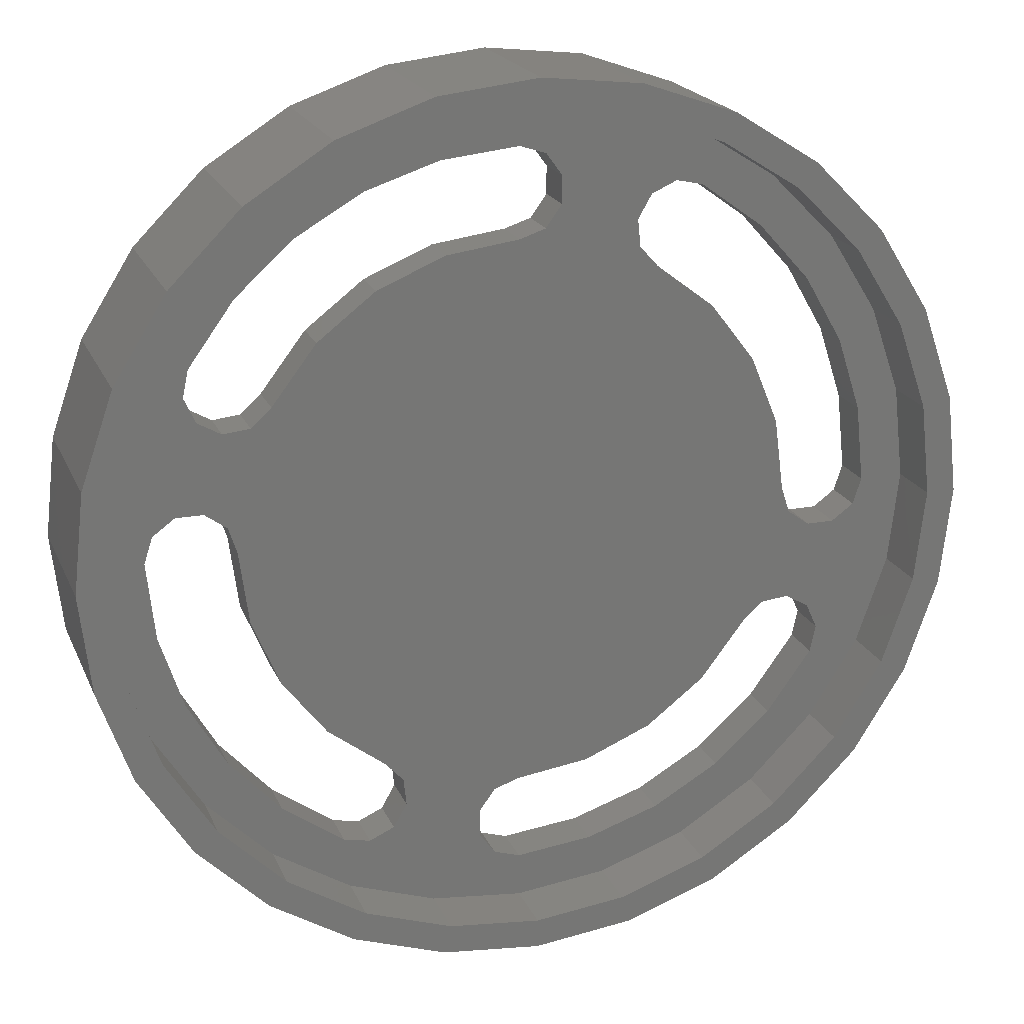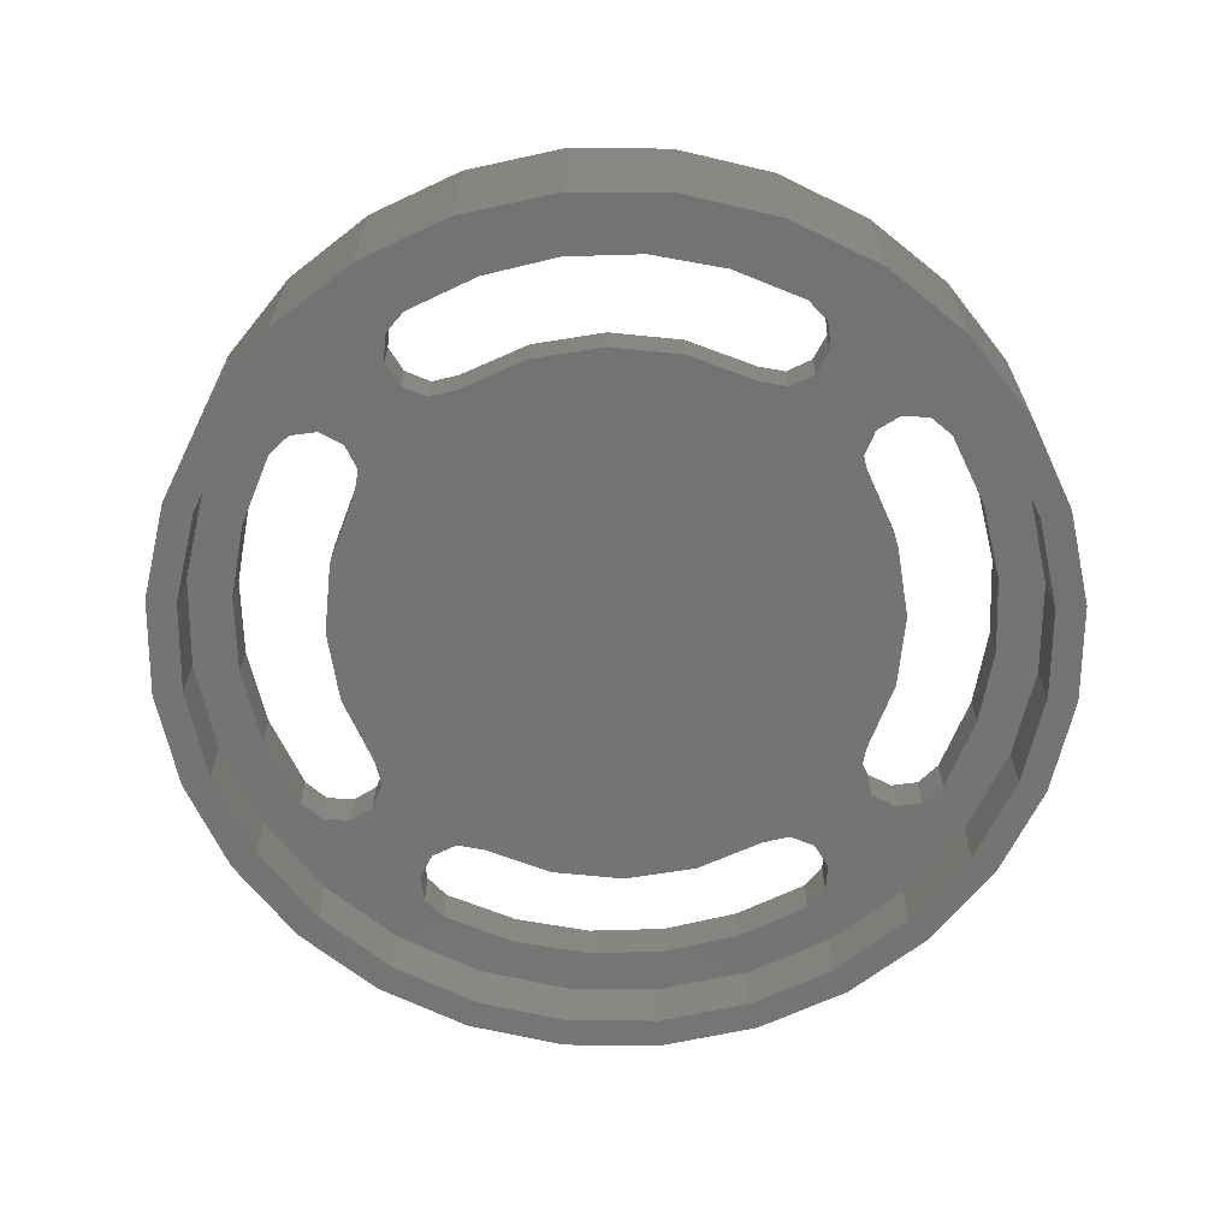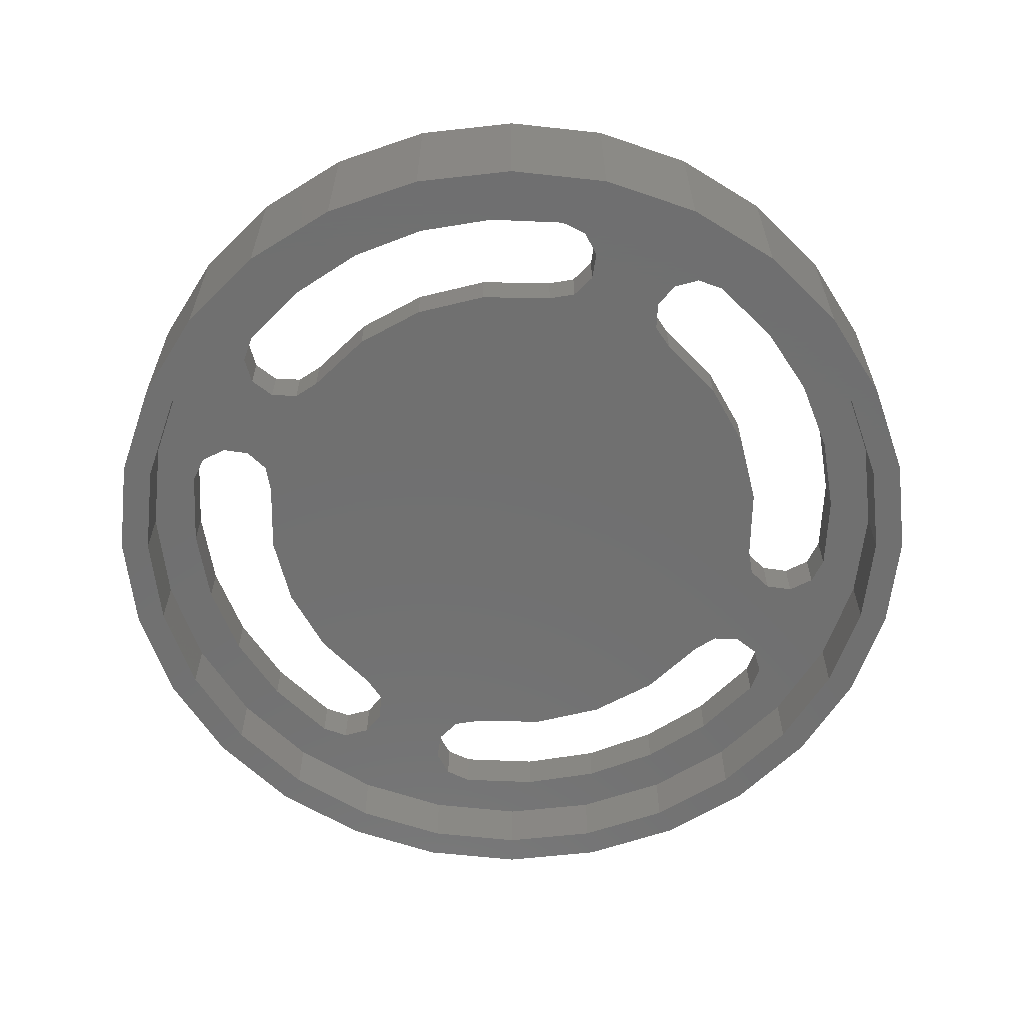
<metadata>
{"format":"stl","ext":"stl","renderer":"f3d","projection":"perspective","resolution":1024,"background":"white","views":[{"elev":20.5,"azim":161.3,"up":"+Z"},{"elev":-66.0,"azim":-148.3,"up":"+Y"},{"elev":-62.0,"azim":141.5,"up":"+Y"}]}
</metadata>
<code>
# stl→obj: 320 verts, 652 faces
v -12.5 1.5 21.65
v -16.73 1.5 18.58
v -12.15 1.5 25.23
v -2.863e-15 1.5 25
v -1.763 1.5 24.43
v -10.69 1.5 22.04
v -4.07e-14 1.5 -25
v 1.763 1.5 -24.43
v 6.231 1.5 -27.3
v 6.231 1.5 27.3
v 5.198 1.5 24.45
v 25 1.5 -4.932e-15
v 24.43 1.5 1.763
v 28 1.5 3.429e-15
v 19.57 1.5 1.763
v 19.68 1.5 8.066
v 21.07 1.5 2.853
v 27.3 1.5 6.231
v 21.28 1.5 8.993
v -12.15 1.5 -25.23
v -5.198 1.5 -24.45
v 8.993 1.5 -21.28
v 2.853 1.5 -22.93
v 2.853 1.5 -21.07
v -21.65 1.5 -12.5
v -25.23 1.5 -12.15
v -22.04 1.5 -10.69
v -17.83 1.5 -8.259
v -19.68 1.5 -8.066
v -27.3 1.5 -6.231
v -22.93 1.5 -2.853
v -21.07 1.5 -2.853
v -19.57 1.5 -1.763
v -19 1.5 3.92e-15
v -18.35 1.5 4.918
v -16.45 1.5 9.5
v -16.45 1.5 -9.5
v 8.066 1.5 -19.68
v 1.763 1.5 -19.57
v 2.037e-15 1.5 -19
v -4.918 1.5 -18.35
v 8.259 1.5 -17.83
v -21.89 1.5 -17.46
v -18.58 1.5 -16.73
v -17.46 1.5 -21.89
v -14.69 1.5 -20.23
v -10.17 1.5 -22.84
v -17.46 1.5 21.89
v -21.89 1.5 17.46
v -25.23 1.5 12.15
v -20.23 1.5 14.69
v -22.84 1.5 10.17
v -6.231 1.5 27.3
v -1.715e-15 1.5 28
v 12.15 1.5 -25.23
v 10.69 1.5 -22.04
v 17.46 1.5 -21.89
v 12.5 1.5 -21.65
v -6.231 1.5 -27.3
v 5.144e-15 1.5 -28
v -13.44 1.5 -13.44
v -13.44 1.5 13.44
v -9.5 1.5 -16.45
v -9.5 1.5 16.45
v 9.5 1.5 -16.45
v 9.5 1.5 16.45
v 13.44 1.5 -13.44
v 13.44 1.5 13.44
v 16.45 1.5 -9.5
v 16.45 1.5 9.5
v 18.35 1.5 -4.918
v 17.83 1.5 8.259
v 19 1.5 -1.401e-15
v 10.17 1.5 22.84
v 12.15 1.5 25.23
v 17.46 1.5 21.89
v 22.93 1.5 2.853
v 24.45 1.5 -5.198
v 27.3 1.5 -6.231
v 22.84 1.5 -10.17
v 25.23 1.5 -12.15
v 20.23 1.5 -14.69
v 21.89 1.5 -17.46
v 16.73 1.5 -18.58
v 14.69 1.5 20.23
v 21.89 1.5 17.46
v 18.58 1.5 16.73
v 21.65 1.5 12.5
v 25.23 1.5 12.15
v 22.04 1.5 10.69
v -8.775e-15 1.5 19
v -8.259 1.5 17.83
v -1.763 1.5 19.57
v -8.066 1.5 19.68
v -2.853 1.5 21.07
v -8.993 1.5 21.28
v -2.853 1.5 22.93
v 4.918 1.5 18.35
v -27.3 1.5 6.231
v -24.45 1.5 5.198
v -28 1.5 0
v -25 1.5 1.85e-14
v -24.43 1.5 -1.763
v -21.28 1.5 -8.993
v -12.15 -1.5 25.23
v -16.73 -1.5 18.58
v -12.5 -1.5 21.65
v -10.69 -1.5 22.04
v -1.763 -1.5 24.43
v -2.863e-15 -1.5 25
v 6.231 -1.5 -27.3
v 1.763 -1.5 -24.43
v -4.07e-14 -1.5 -25
v 5.198 -1.5 24.45
v 6.231 -1.5 27.3
v 28 -1.5 3.429e-15
v 24.43 -1.5 1.763
v 25 -1.5 -4.932e-15
v 21.07 -1.5 2.853
v 19.68 -1.5 8.066
v 19.57 -1.5 1.763
v 27.3 -1.5 6.231
v 21.28 -1.5 8.993
v -5.198 -1.5 -24.45
v -12.15 -1.5 -25.23
v 2.853 -1.5 -21.07
v 2.853 -1.5 -22.93
v 8.993 -1.5 -21.28
v -22.04 -1.5 -10.69
v -25.23 -1.5 -12.15
v -21.65 -1.5 -12.5
v -17.83 -1.5 -8.259
v -16.45 -1.5 -9.5
v -16.45 -1.5 9.5
v -18.35 -1.5 4.918
v -19 -1.5 3.92e-15
v -19.57 -1.5 -1.763
v -21.07 -1.5 -2.853
v -22.93 -1.5 -2.853
v -27.3 -1.5 -6.231
v -19.68 -1.5 -8.066
v 8.066 -1.5 -19.68
v 8.259 -1.5 -17.83
v -4.918 -1.5 -18.35
v 2.037e-15 -1.5 -19
v 1.763 -1.5 -19.57
v -10.17 -1.5 -22.84
v -14.69 -1.5 -20.23
v -17.46 -1.5 -21.89
v -18.58 -1.5 -16.73
v -21.89 -1.5 -17.46
v -22.84 -1.5 10.17
v -20.23 -1.5 14.69
v -25.23 -1.5 12.15
v -21.89 -1.5 17.46
v -17.46 -1.5 21.89
v -1.715e-15 -1.5 28
v -6.231 -1.5 27.3
v 12.15 -1.5 -25.23
v 10.69 -1.5 -22.04
v 17.46 -1.5 -21.89
v 12.5 -1.5 -21.65
v 5.144e-15 -1.5 -28
v -6.231 -1.5 -27.3
v 19 -1.5 -1.401e-15
v 17.83 -1.5 8.259
v 18.35 -1.5 -4.918
v 16.45 -1.5 9.5
v 16.45 -1.5 -9.5
v 13.44 -1.5 13.44
v 13.44 -1.5 -13.44
v 9.5 -1.5 16.45
v 9.5 -1.5 -16.45
v -9.5 -1.5 16.45
v -9.5 -1.5 -16.45
v -13.44 -1.5 13.44
v -13.44 -1.5 -13.44
v 17.46 -1.5 21.89
v 12.15 -1.5 25.23
v 10.17 -1.5 22.84
v 22.93 -1.5 2.853
v 16.73 -1.5 -18.58
v 21.89 -1.5 -17.46
v 20.23 -1.5 -14.69
v 25.23 -1.5 -12.15
v 22.84 -1.5 -10.17
v 27.3 -1.5 -6.231
v 24.45 -1.5 -5.198
v 18.58 -1.5 16.73
v 21.89 -1.5 17.46
v 14.69 -1.5 20.23
v 22.04 -1.5 10.69
v 25.23 -1.5 12.15
v 21.65 -1.5 12.5
v -2.853 -1.5 22.93
v -8.993 -1.5 21.28
v -2.853 -1.5 21.07
v -8.066 -1.5 19.68
v -1.763 -1.5 19.57
v -8.259 -1.5 17.83
v -8.775e-15 -1.5 19
v 4.918 -1.5 18.35
v -24.43 -1.5 -1.763
v -25 -1.5 1.85e-14
v -28 -1.5 0
v -24.45 -1.5 5.198
v -27.3 -1.5 6.231
v -21.28 -1.5 -8.993
v -1.715e-15 -5.5 28
v 6.231 -5.5 27.3
v 13.02 -5.5 27.03
v -18.7 -5.5 23.45
v -17.46 -5.5 21.89
v -12.15 -5.5 25.23
v 6.676 -5.5 29.25
v -8.498e-15 -5.5 30
v -6.676 -5.5 29.25
v -13.02 -5.5 27.03
v 17.46 -5.5 21.89
v 18.7 -5.5 23.45
v 12.15 -5.5 25.23
v 6.231 -5.5 -27.3
v 13.02 -5.5 -27.03
v 12.15 -5.5 -25.23
v 18.7 -5.5 -23.45
v 17.46 -5.5 -21.89
v 23.45 -5.5 -18.7
v 21.89 -5.5 -17.46
v 27.03 -5.5 -13.02
v 25.23 -5.5 -12.15
v 29.25 -5.5 -6.676
v 27.3 -5.5 -6.231
v 30 -5.5 1.7e-14
v 28 -5.5 3.429e-15
v 29.25 -5.5 6.676
v 27.3 -5.5 6.231
v 27.03 -5.5 13.02
v 25.23 -5.5 12.15
v 23.45 -5.5 18.7
v 21.89 -5.5 17.46
v 3.216e-14 -5.5 -30
v 6.676 -5.5 -29.25
v 5.144e-15 -5.5 -28
v -6.231 -5.5 27.3
v -6.231 -5.5 -27.3
v -12.15 -5.5 -25.23
v -13.02 -5.5 -27.03
v -17.46 -5.5 -21.89
v -18.7 -5.5 -23.45
v -21.89 -5.5 -17.46
v -23.45 -5.5 -18.7
v -25.23 -5.5 -12.15
v -27.03 -5.5 -13.02
v -27.3 -5.5 -6.231
v -29.25 -5.5 -6.676
v -28 -5.5 0
v -30 -5.5 0
v -27.3 -5.5 6.231
v -29.25 -5.5 6.676
v -25.23 -5.5 12.15
v -27.03 -5.5 13.02
v -21.89 -5.5 17.46
v -23.45 -5.5 18.7
v -6.676 -5.5 -29.25
v 13.02 5.5 27.03
v 6.231 5.5 27.3
v -1.715e-15 5.5 28
v -12.15 5.5 25.23
v -17.46 5.5 21.89
v -18.7 5.5 23.45
v 6.676 5.5 29.25
v -8.498e-15 5.5 30
v -6.676 5.5 29.25
v -13.02 5.5 27.03
v 12.15 5.5 25.23
v 18.7 5.5 23.45
v 17.46 5.5 21.89
v 21.89 5.5 17.46
v 23.45 5.5 18.7
v 25.23 5.5 12.15
v 27.03 5.5 13.02
v 27.3 5.5 6.231
v 29.25 5.5 6.676
v 28 5.5 3.429e-15
v 30 5.5 1.7e-14
v 27.3 5.5 -6.231
v 29.25 5.5 -6.676
v 25.23 5.5 -12.15
v 27.03 5.5 -13.02
v 21.89 5.5 -17.46
v 23.45 5.5 -18.7
v 17.46 5.5 -21.89
v 18.7 5.5 -23.45
v 12.15 5.5 -25.23
v 13.02 5.5 -27.03
v 6.231 5.5 -27.3
v 5.144e-15 5.5 -28
v 6.676 5.5 -29.25
v 3.216e-14 5.5 -30
v -6.231 5.5 27.3
v -23.45 5.5 18.7
v -21.89 5.5 17.46
v -27.03 5.5 13.02
v -25.23 5.5 12.15
v -29.25 5.5 6.676
v -27.3 5.5 6.231
v -30 5.5 0
v -28 5.5 0
v -29.25 5.5 -6.676
v -27.3 5.5 -6.231
v -27.03 5.5 -13.02
v -25.23 5.5 -12.15
v -23.45 5.5 -18.7
v -21.89 5.5 -17.46
v -18.7 5.5 -23.45
v -17.46 5.5 -21.89
v -13.02 5.5 -27.03
v -12.15 5.5 -25.23
v -6.231 5.5 -27.3
v -6.676 5.5 -29.25
f 1 2 3
f 4 5 6
f 7 8 9
f 4 10 11
f 12 13 14
f 15 16 17
f 17 16 18
f 18 16 19
f 7 20 21
f 22 23 24
f 25 26 27
f 28 29 30
f 28 30 31
f 28 31 32
f 28 32 33
f 28 33 34
f 28 34 35
f 28 35 36
f 28 36 37
f 38 22 24
f 38 24 39
f 38 39 40
f 38 40 41
f 38 41 42
f 26 25 43
f 43 25 44
f 43 44 45
f 45 44 46
f 45 46 20
f 20 46 47
f 20 47 21
f 48 3 49
f 49 3 2
f 49 2 50
f 50 2 51
f 50 51 52
f 6 1 4
f 4 1 3
f 4 3 10
f 10 3 53
f 10 53 54
f 8 23 9
f 9 23 22
f 9 22 55
f 55 22 56
f 55 56 57
f 57 56 58
f 20 7 59
f 59 7 9
f 59 9 60
f 37 36 61
f 61 36 62
f 61 62 63
f 63 62 64
f 63 64 65
f 65 64 66
f 65 66 67
f 67 66 68
f 67 68 69
f 69 68 70
f 69 70 71
f 71 70 72
f 71 72 73
f 73 72 16
f 73 16 15
f 11 10 74
f 74 10 75
f 74 75 76
f 14 13 18
f 18 13 77
f 18 77 17
f 12 14 78
f 78 14 79
f 78 79 80
f 80 79 81
f 80 81 82
f 82 81 83
f 82 83 84
f 57 58 83
f 83 58 84
f 74 76 85
f 85 76 86
f 85 86 87
f 87 86 88
f 88 86 89
f 88 89 90
f 90 89 18
f 90 18 19
f 91 92 93
f 93 92 94
f 93 94 95
f 95 94 96
f 95 96 97
f 97 96 6
f 97 6 5
f 66 64 98
f 98 64 92
f 98 92 91
f 42 41 65
f 65 41 63
f 50 52 99
f 99 52 100
f 99 100 101
f 101 100 102
f 101 102 30
f 30 102 103
f 30 103 31
f 27 26 104
f 104 26 30
f 104 30 29
f 105 106 107
f 108 109 110
f 111 112 113
f 114 115 110
f 116 117 118
f 119 120 121
f 122 120 119
f 123 120 122
f 124 125 113
f 126 127 128
f 129 130 131
f 132 133 134
f 132 134 135
f 132 135 136
f 132 136 137
f 132 137 138
f 132 138 139
f 132 139 140
f 132 140 141
f 142 143 144
f 142 144 145
f 142 145 146
f 142 146 126
f 142 126 128
f 124 147 125
f 125 147 148
f 125 148 149
f 149 148 150
f 149 150 151
f 151 150 131
f 151 131 130
f 152 153 154
f 154 153 106
f 154 106 155
f 155 106 105
f 155 105 156
f 157 158 115
f 115 158 105
f 115 105 110
f 110 105 107
f 110 107 108
f 111 127 112
f 127 111 128
f 128 111 159
f 128 159 160
f 160 159 161
f 160 161 162
f 163 111 164
f 164 111 113
f 164 113 125
f 121 120 165
f 165 120 166
f 165 166 167
f 167 166 168
f 167 168 169
f 169 168 170
f 169 170 171
f 171 170 172
f 171 172 173
f 173 172 174
f 173 174 175
f 175 174 176
f 175 176 177
f 177 176 134
f 177 134 133
f 178 179 180
f 180 179 115
f 180 115 114
f 119 181 122
f 122 181 117
f 122 117 116
f 182 183 184
f 184 183 185
f 184 185 186
f 186 185 187
f 186 187 188
f 188 187 116
f 188 116 118
f 161 183 162
f 162 183 182
f 189 190 191
f 191 190 178
f 191 178 180
f 123 122 192
f 192 122 193
f 192 193 194
f 194 193 190
f 194 190 189
f 109 108 195
f 195 108 196
f 195 196 197
f 197 196 198
f 197 198 199
f 199 198 200
f 199 200 201
f 201 200 202
f 202 200 174
f 202 174 172
f 143 173 144
f 144 173 175
f 139 203 140
f 140 203 204
f 140 204 205
f 205 204 206
f 205 206 207
f 207 206 152
f 207 152 154
f 141 140 208
f 208 140 130
f 208 130 129
f 198 92 200
f 200 92 64
f 200 64 174
f 92 198 94
f 94 198 196
f 94 196 96
f 96 196 108
f 96 108 6
f 6 108 107
f 6 107 1
f 174 64 176
f 176 64 62
f 176 62 134
f 134 62 36
f 134 36 135
f 135 36 35
f 135 35 136
f 136 35 34
f 139 103 203
f 203 103 102
f 203 102 204
f 103 139 31
f 31 139 138
f 31 138 32
f 32 138 137
f 32 137 33
f 33 137 136
f 33 136 34
f 153 2 106
f 106 2 1
f 106 1 107
f 2 153 51
f 51 153 152
f 51 152 52
f 52 152 206
f 52 206 100
f 100 206 204
f 100 204 102
f 133 37 177
f 177 37 61
f 177 61 175
f 175 61 63
f 175 63 144
f 144 63 41
f 144 41 145
f 145 41 40
f 127 8 112
f 112 8 7
f 112 7 113
f 8 127 23
f 23 127 126
f 23 126 24
f 24 126 146
f 24 146 39
f 39 146 145
f 39 145 40
f 148 44 150
f 150 44 25
f 150 25 131
f 44 148 46
f 46 148 147
f 46 147 47
f 47 147 124
f 47 124 21
f 21 124 113
f 21 113 7
f 141 28 132
f 132 28 37
f 132 37 133
f 28 141 29
f 29 141 208
f 29 208 104
f 104 208 129
f 104 129 27
f 27 129 131
f 27 131 25
f 173 65 171
f 171 65 67
f 171 67 169
f 169 67 69
f 169 69 167
f 167 69 71
f 167 71 165
f 165 71 73
f 181 13 117
f 117 13 12
f 117 12 118
f 13 181 77
f 77 181 119
f 77 119 17
f 17 119 121
f 17 121 15
f 15 121 165
f 15 165 73
f 184 84 182
f 182 84 58
f 182 58 162
f 84 184 82
f 82 184 186
f 82 186 80
f 80 186 188
f 80 188 78
f 78 188 118
f 78 118 12
f 142 42 143
f 143 42 65
f 143 65 173
f 42 142 38
f 38 142 128
f 38 128 22
f 22 128 160
f 22 160 56
f 56 160 162
f 56 162 58
f 168 70 170
f 170 70 68
f 170 68 172
f 172 68 66
f 172 66 202
f 202 66 98
f 202 98 201
f 201 98 91
f 195 5 109
f 109 5 4
f 109 4 110
f 5 195 97
f 97 195 197
f 97 197 95
f 95 197 199
f 95 199 93
f 93 199 201
f 93 201 91
f 191 87 189
f 189 87 88
f 189 88 194
f 87 191 85
f 85 191 180
f 85 180 74
f 74 180 114
f 74 114 11
f 11 114 110
f 11 110 4
f 120 72 166
f 166 72 70
f 166 70 168
f 72 120 16
f 16 120 123
f 16 123 19
f 19 123 192
f 19 192 90
f 90 192 194
f 90 194 88
f 209 210 211
f 212 213 214
f 215 216 211
f 211 216 209
f 216 217 209
f 209 217 218
f 219 220 221
f 221 220 211
f 221 211 210
f 222 223 224
f 224 223 225
f 224 225 226
f 226 225 227
f 226 227 228
f 228 227 229
f 228 229 230
f 230 229 231
f 230 231 232
f 232 231 233
f 232 233 234
f 234 233 235
f 234 235 236
f 236 235 237
f 236 237 238
f 238 237 239
f 238 239 240
f 240 239 220
f 240 220 219
f 241 242 243
f 243 242 223
f 243 223 222
f 209 218 244
f 244 218 212
f 244 212 214
f 245 246 247
f 247 246 248
f 247 248 249
f 249 248 250
f 249 250 251
f 251 250 252
f 251 252 253
f 253 252 254
f 253 254 255
f 255 254 256
f 255 256 257
f 257 256 258
f 257 258 259
f 259 258 260
f 259 260 261
f 261 260 262
f 261 262 263
f 263 262 213
f 263 213 212
f 241 243 264
f 264 243 245
f 264 245 247
f 243 164 245
f 245 164 125
f 245 125 246
f 246 125 149
f 246 149 248
f 248 149 151
f 248 151 250
f 250 151 130
f 250 130 252
f 252 130 140
f 252 140 254
f 254 140 205
f 254 205 256
f 164 243 163
f 163 243 222
f 163 222 111
f 111 222 224
f 111 224 159
f 159 224 226
f 159 226 161
f 161 226 228
f 161 228 183
f 183 228 230
f 183 230 185
f 185 230 232
f 185 232 187
f 187 232 234
f 187 234 116
f 209 115 210
f 210 115 179
f 210 179 221
f 221 179 178
f 221 178 219
f 219 178 190
f 219 190 240
f 240 190 193
f 240 193 238
f 238 193 122
f 238 122 236
f 236 122 116
f 236 116 234
f 115 209 157
f 157 209 244
f 157 244 158
f 158 244 214
f 158 214 105
f 105 214 213
f 105 213 156
f 156 213 262
f 156 262 155
f 155 262 260
f 155 260 154
f 154 260 258
f 154 258 207
f 207 258 256
f 207 256 205
f 265 266 267
f 268 269 270
f 271 265 272
f 272 265 267
f 272 267 273
f 273 267 274
f 266 265 275
f 275 265 276
f 275 276 277
f 277 276 278
f 278 276 279
f 278 279 280
f 280 279 281
f 280 281 282
f 282 281 283
f 282 283 284
f 284 283 285
f 284 285 286
f 286 285 287
f 286 287 288
f 288 287 289
f 288 289 290
f 290 289 291
f 290 291 292
f 292 291 293
f 292 293 294
f 294 293 295
f 294 295 296
f 296 295 297
f 297 295 298
f 297 298 299
f 268 270 300
f 300 270 274
f 300 274 267
f 270 269 301
f 301 269 302
f 301 302 303
f 303 302 304
f 303 304 305
f 305 304 306
f 305 306 307
f 307 306 308
f 307 308 309
f 309 308 310
f 309 310 311
f 311 310 312
f 311 312 313
f 313 312 314
f 313 314 315
f 315 314 316
f 315 316 317
f 317 316 318
f 317 318 319
f 317 319 320
f 320 319 297
f 320 297 299
f 60 319 59
f 59 319 318
f 59 318 20
f 20 318 316
f 20 316 45
f 45 316 314
f 45 314 43
f 43 314 312
f 43 312 26
f 26 312 310
f 26 310 30
f 30 310 308
f 30 308 101
f 319 60 297
f 297 60 9
f 297 9 296
f 296 9 55
f 296 55 294
f 294 55 57
f 294 57 292
f 292 57 83
f 292 83 290
f 290 83 81
f 290 81 288
f 288 81 79
f 288 79 286
f 286 79 14
f 286 14 284
f 54 266 10
f 10 266 275
f 10 275 75
f 75 275 277
f 75 277 76
f 76 277 278
f 76 278 86
f 86 278 280
f 86 280 89
f 89 280 282
f 89 282 18
f 18 282 284
f 18 284 14
f 266 54 267
f 267 54 53
f 267 53 300
f 300 53 3
f 300 3 268
f 268 3 48
f 268 48 269
f 269 48 49
f 269 49 302
f 302 49 50
f 302 50 304
f 304 50 99
f 304 99 306
f 306 99 101
f 306 101 308
f 257 307 255
f 255 307 309
f 255 309 253
f 253 309 311
f 253 311 251
f 251 311 313
f 251 313 249
f 249 313 315
f 249 315 247
f 247 315 317
f 247 317 264
f 264 317 320
f 264 320 241
f 241 320 299
f 241 299 242
f 242 299 298
f 242 298 223
f 223 298 295
f 223 295 225
f 225 295 293
f 225 293 227
f 227 293 291
f 227 291 229
f 229 291 289
f 229 289 231
f 231 289 287
f 231 287 233
f 233 287 285
f 233 285 235
f 235 285 283
f 235 283 237
f 237 283 281
f 237 281 239
f 239 281 279
f 239 279 220
f 220 279 276
f 220 276 211
f 211 276 265
f 211 265 215
f 215 265 271
f 215 271 216
f 216 271 272
f 216 272 217
f 217 272 273
f 217 273 218
f 218 273 274
f 218 274 212
f 212 274 270
f 212 270 263
f 263 270 301
f 263 301 261
f 261 301 303
f 261 303 259
f 259 303 305
f 259 305 257
f 257 305 307

</code>
